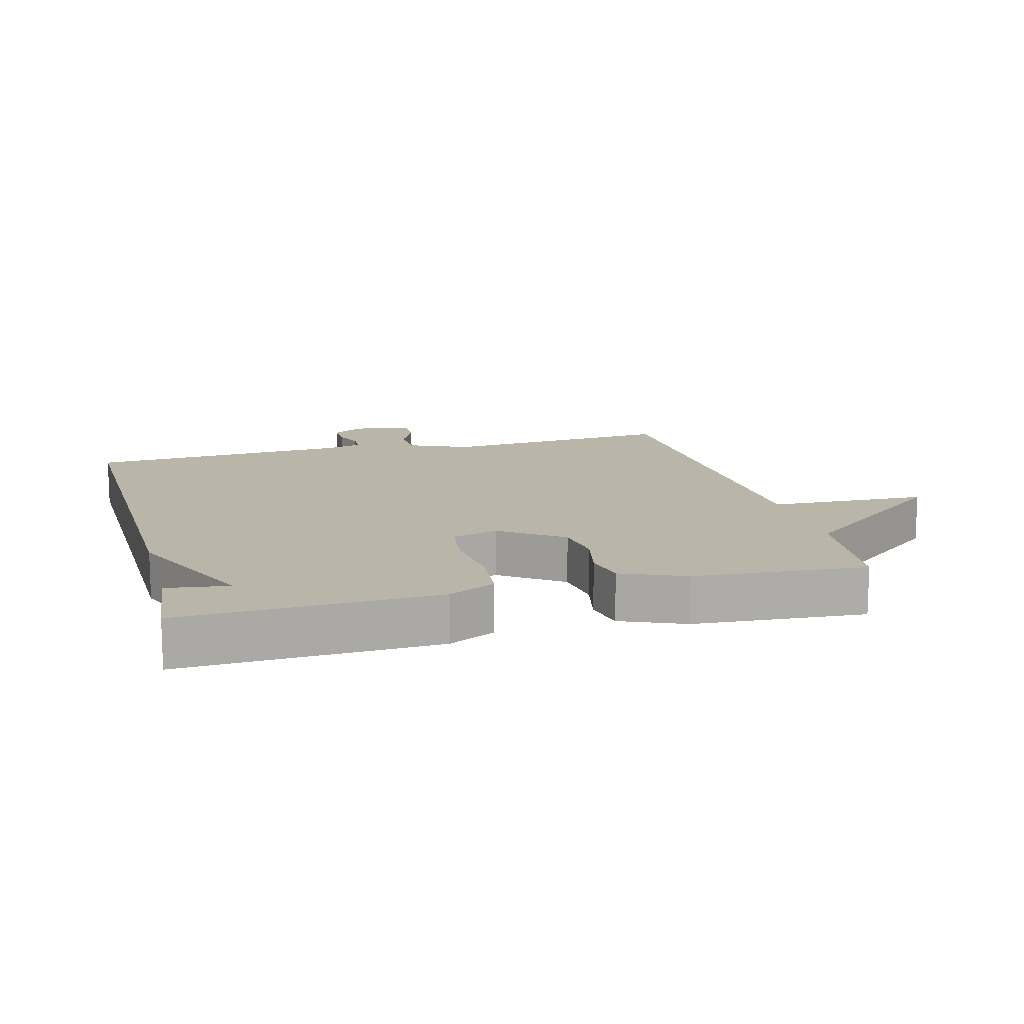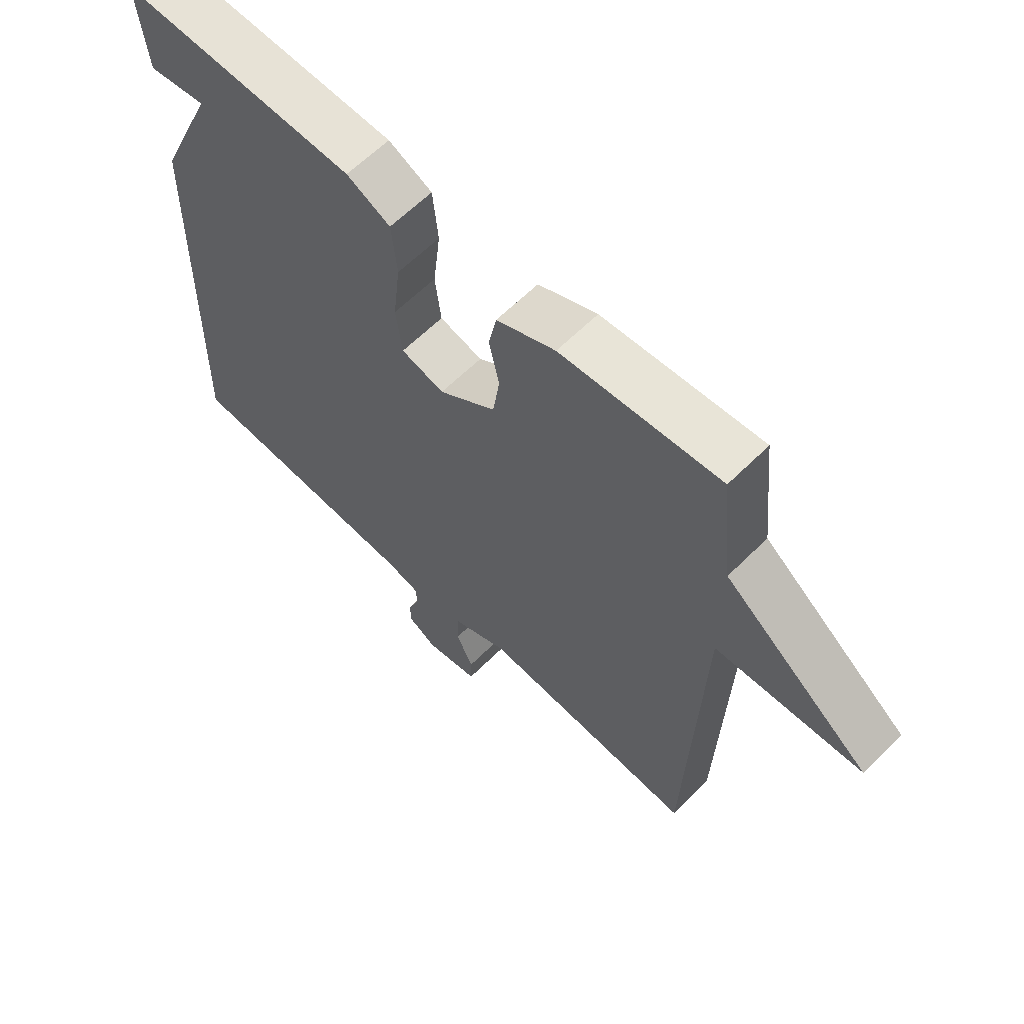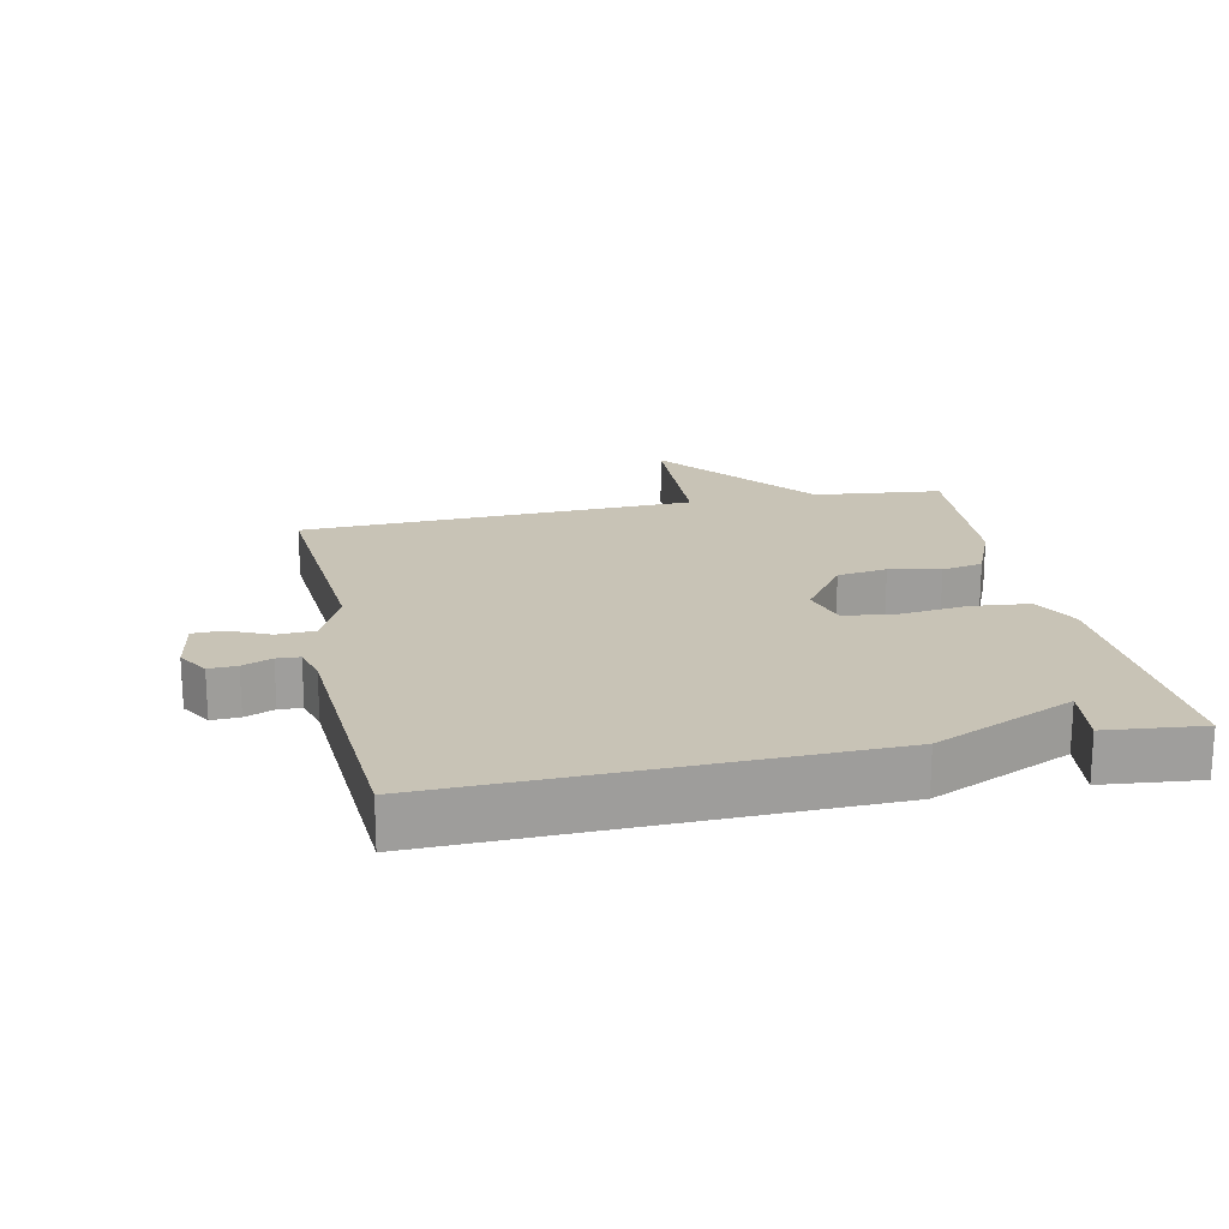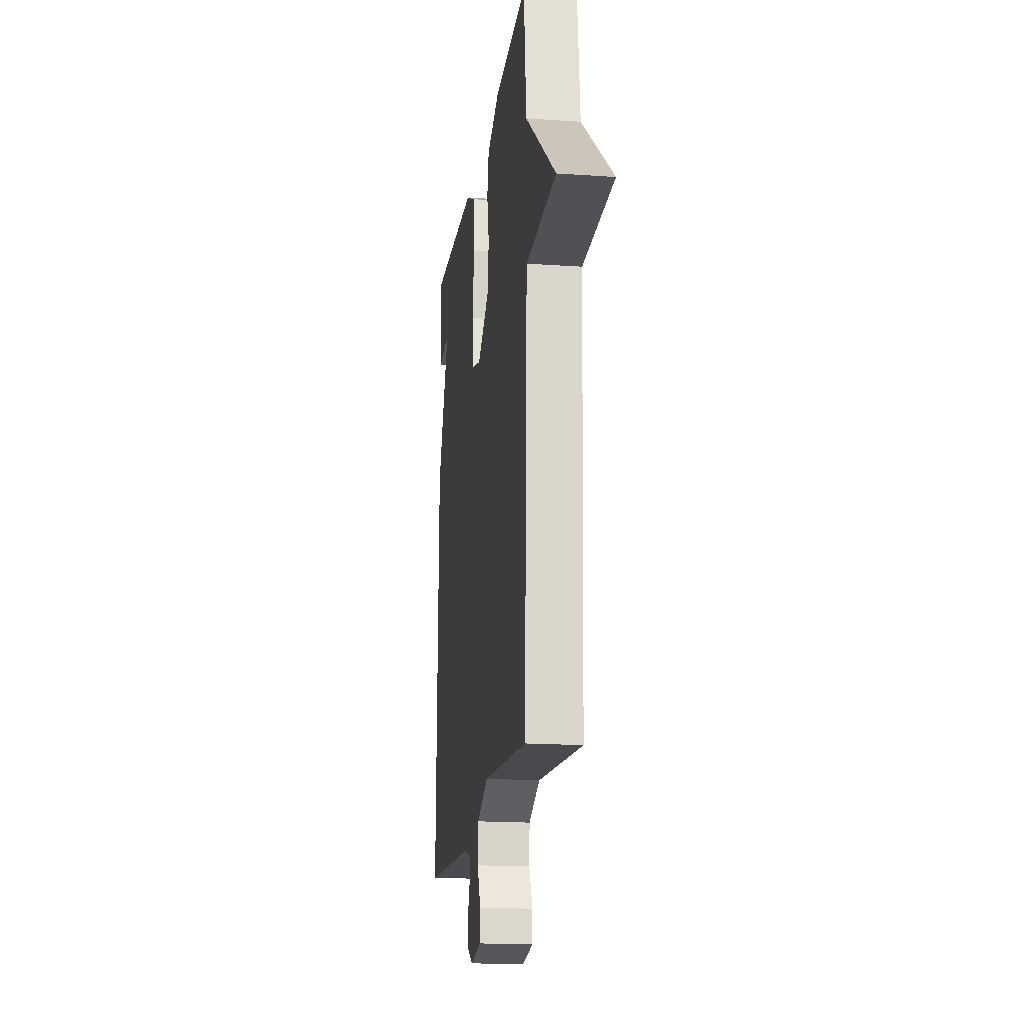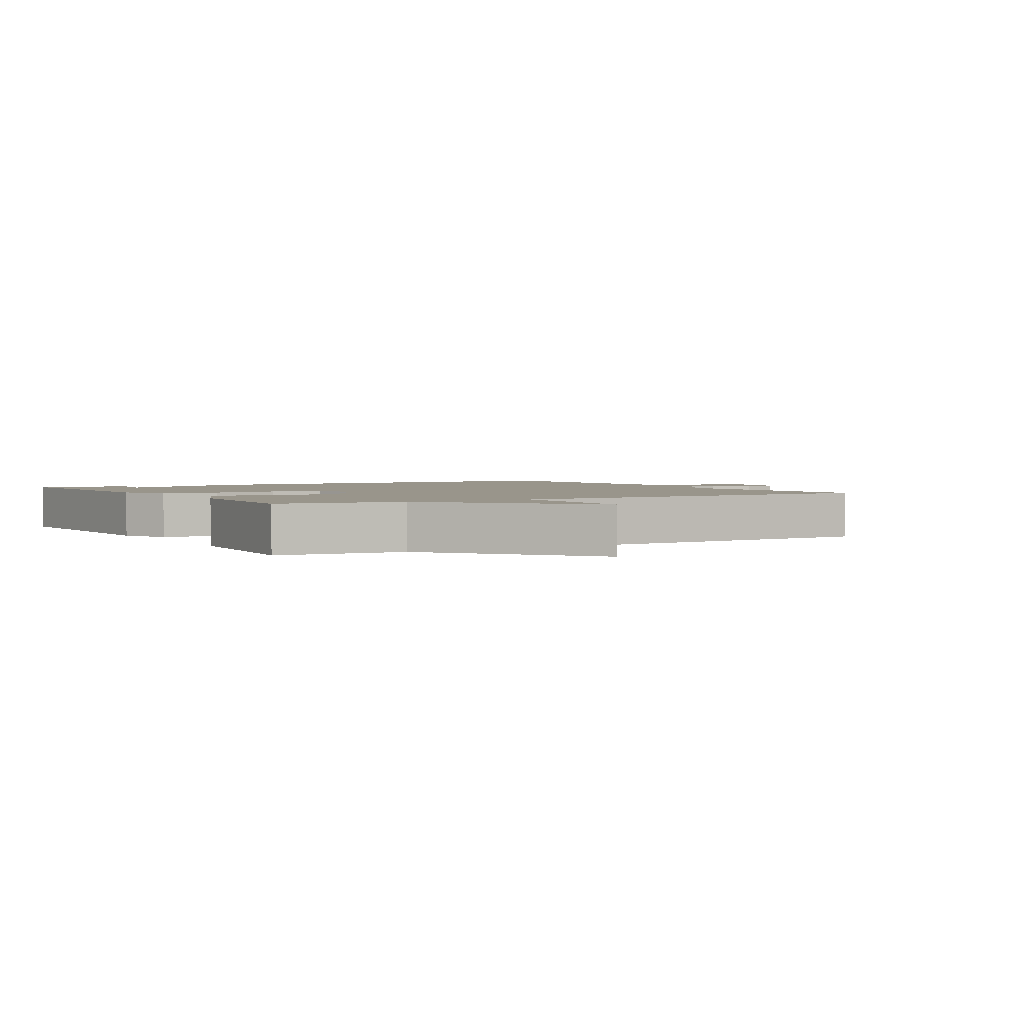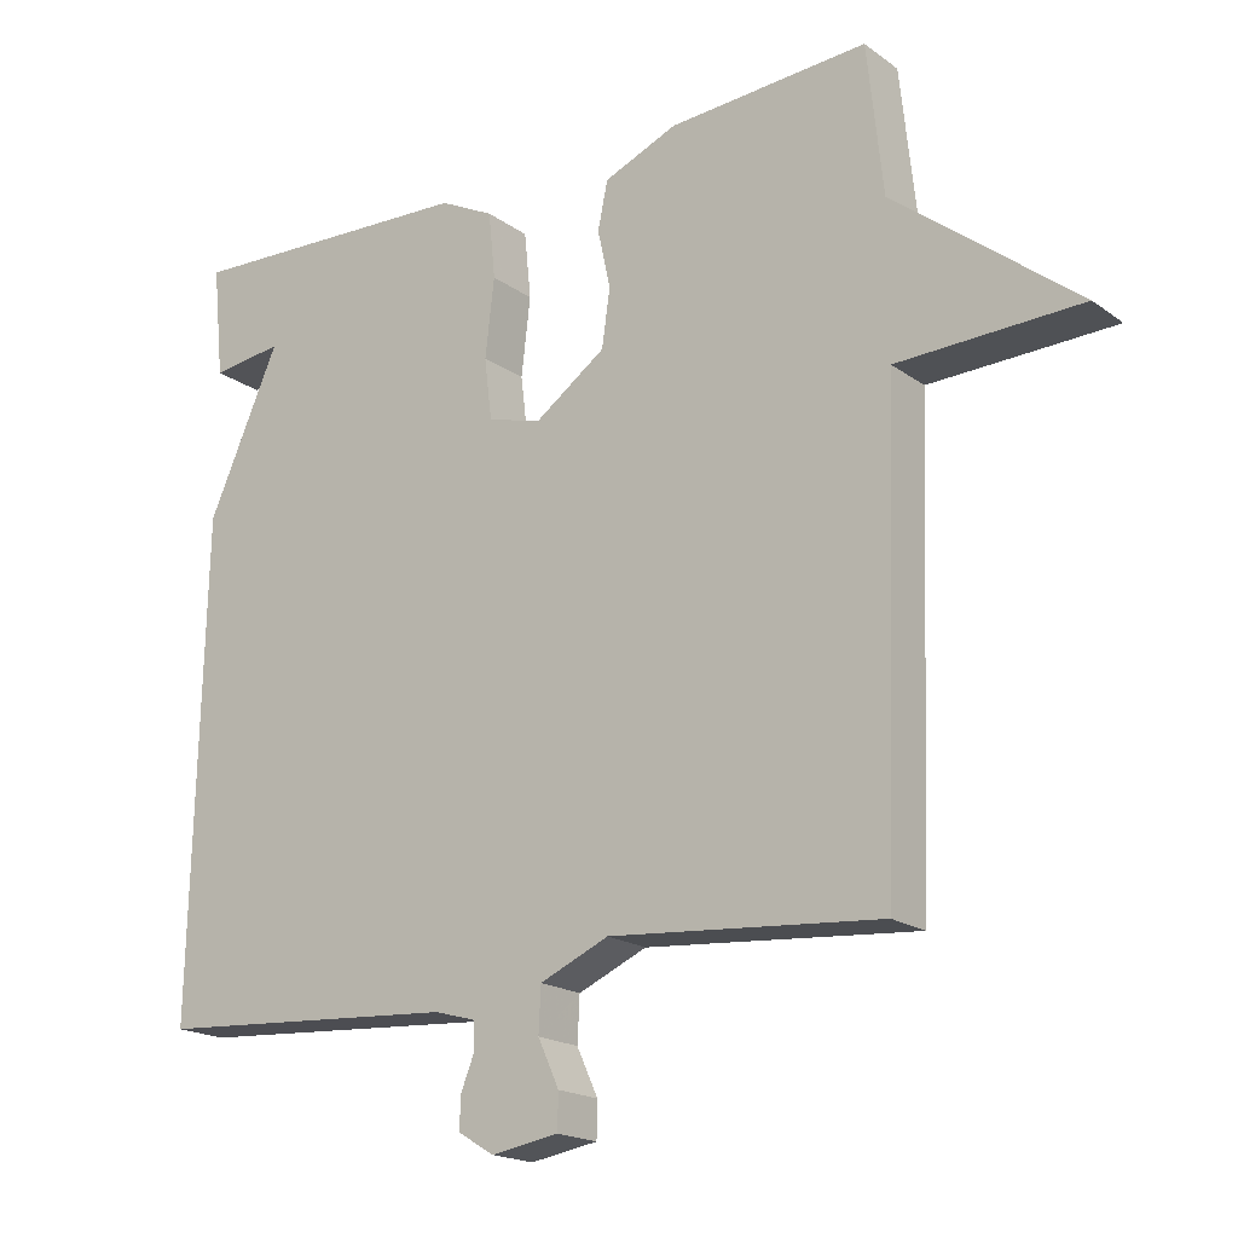
<metadata>
{"format":"obj","ext":"obj","renderer":"f3d","projection":"perspective","resolution":1024,"background":"white","views":[{"elev":13.5,"azim":-14.9,"up":"+Y"},{"elev":61.9,"azim":44.7,"up":"+Z"},{"elev":19.4,"azim":-101.8,"up":"+Y"},{"elev":-17.6,"azim":82.2,"up":"+Z"},{"elev":2.2,"azim":59.4,"up":"+Y"},{"elev":-18.6,"azim":36.6,"up":"+Z"}]}
</metadata>
<code>
v -0.5 0.07 0.5
v -0.111 0.07 0.485
v -0.039 0.07 0.449
v -0.03 0.07 0.361
v -0.042 0.07 0.258
v -0.032 0.07 0.177
v 0.039 0.07 0.157
v 0.133 0.07 0.224
v 0.144 0.07 0.3
v 0.127 0.07 0.377
v 0.14 0.07 0.44
v 0.237 0.07 0.481
v 0.5 0.07 0.5
v 0.521 0.07 0.304
v 0.763 0.07 0.113
v 0.521 0.07 0.104
v 0.5 0.07 -0.5
v 0.142 0.07 -0.471
v 0.051 0.07 -0.511
v 0.048 0.07 -0.57
v 0.076 0.07 -0.631
v 0.075 0.07 -0.678
v -0.014 0.07 -0.693
v -0.062 0.07 -0.664
v -0.06 0.07 -0.621
v -0.042 0.07 -0.576
v -0.044 0.07 -0.541
v -0.098 0.07 -0.526
v -0.5 0.07 -0.5
v -0.485 0.07 0.153
v -0.39 0.07 0.366
v -0.485 0.07 0.353
v -0.5 0 0.5
v -0.111 0 0.485
v -0.039 0 0.449
v -0.03 0 0.361
v -0.042 0 0.258
v -0.032 0 0.177
v 0.039 0 0.157
v 0.133 0 0.224
v 0.144 0 0.3
v 0.127 0 0.377
v 0.14 0 0.44
v 0.237 0 0.481
v 0.5 0 0.5
v 0.521 0 0.304
v 0.763 0 0.113
v 0.521 0 0.104
v 0.5 0 -0.5
v 0.142 0 -0.471
v 0.051 0 -0.511
v 0.048 0 -0.57
v 0.076 0 -0.631
v 0.075 0 -0.678
v -0.014 0 -0.693
v -0.062 0 -0.664
v -0.06 0 -0.621
v -0.042 0 -0.576
v -0.044 0 -0.541
v -0.098 0 -0.526
v -0.5 0 -0.5
v -0.485 0 0.153
v -0.39 0 0.366
v -0.485 0 0.353
f 1 2 3
f 32 1 3
f 31 32 3
f 30 31 3
f 29 30 3
f 28 29 3
f 24 25 26
f 23 24 26
f 22 23 26
f 21 22 26
f 20 21 26
f 19 20 26 27
f 18 19 27 28
f 16 17 18
f 14 15 16
f 13 14 16
f 12 13 16
f 11 12 16
f 10 11 16
f 9 10 16
f 8 9 16 18
f 7 8 18 28
f 3 4 5
f 28 3 5
f 28 5 6
f 6 7 28
f 35 34 33
f 35 33 64
f 35 64 63
f 35 63 62
f 35 62 61
f 35 61 60
f 58 57 56
f 58 56 55
f 58 55 54
f 58 54 53
f 58 53 52
f 59 58 52 51
f 60 59 51 50
f 50 49 48
f 48 47 46
f 48 46 45
f 48 45 44
f 48 44 43
f 48 43 42
f 48 42 41
f 50 48 41 40
f 60 50 40 39
f 37 36 35
f 37 35 60
f 38 37 60
f 60 39 38
f 1 33 34 2
f 2 34 35 3
f 3 35 36 4
f 4 36 37 5
f 5 37 38 6
f 6 38 39 7
f 7 39 40 8
f 8 40 41 9
f 9 41 42 10
f 10 42 43 11
f 11 43 44 12
f 12 44 45 13
f 13 45 46 14
f 14 46 47 15
f 15 47 48 16
f 16 48 49 17
f 17 49 50 18
f 18 50 51 19
f 19 51 52 20
f 20 52 53 21
f 21 53 54 22
f 22 54 55 23
f 23 55 56 24
f 24 56 57 25
f 25 57 58 26
f 26 58 59 27
f 27 59 60 28
f 28 60 61 29
f 29 61 62 30
f 30 62 63 31
f 31 63 64 32
f 32 64 33 1

</code>
